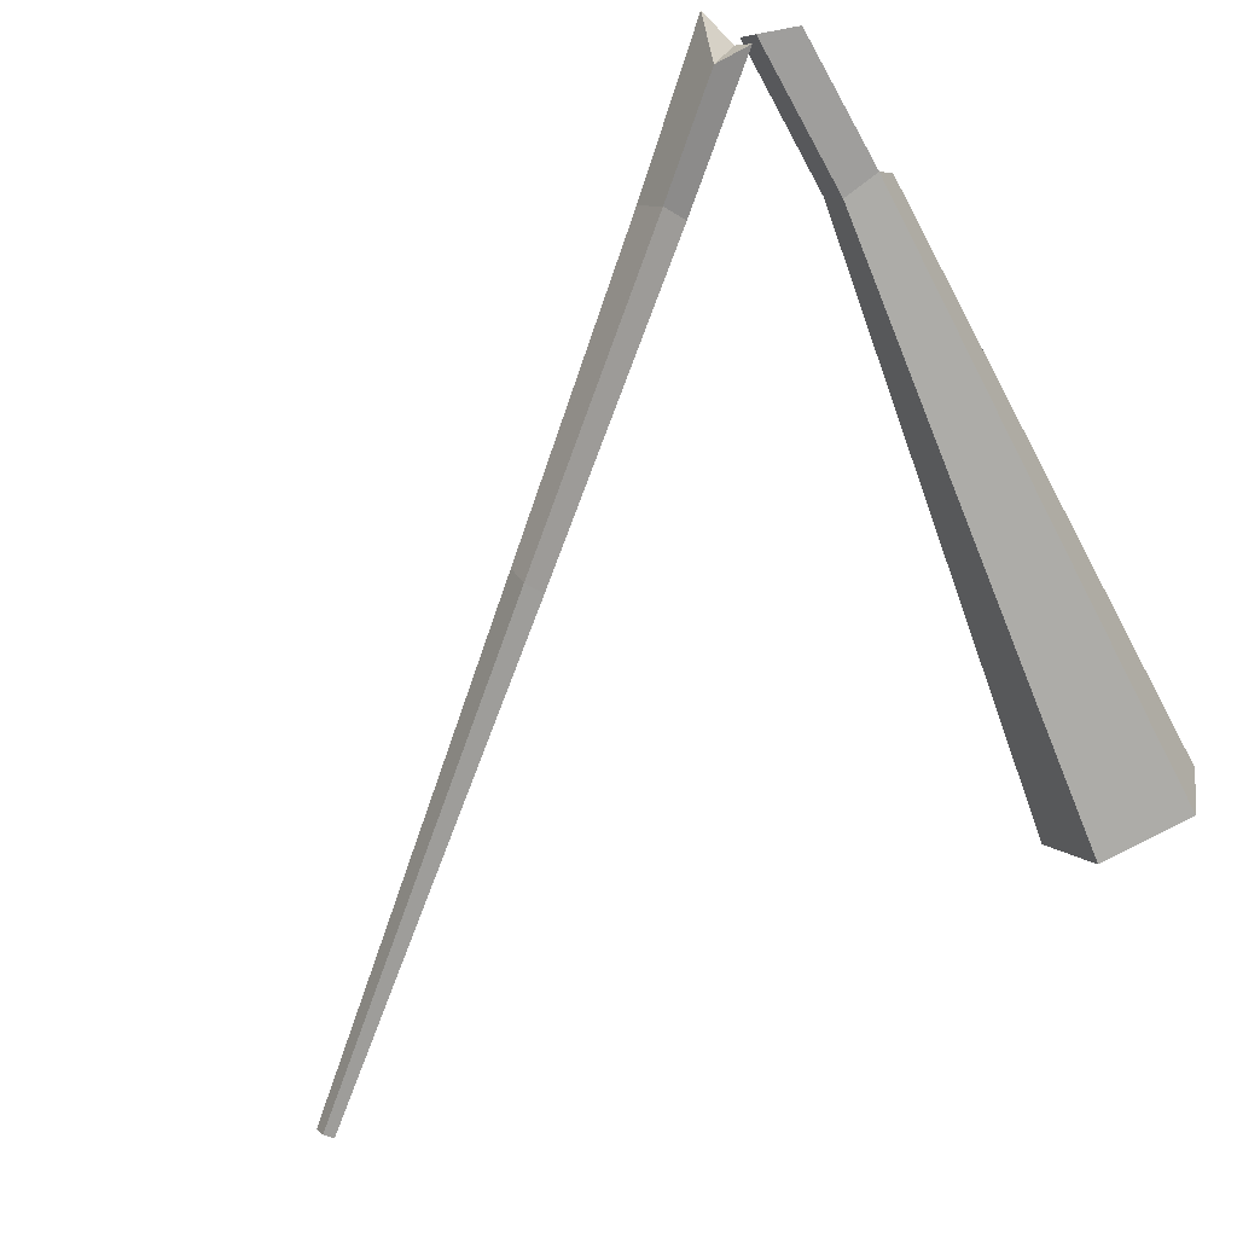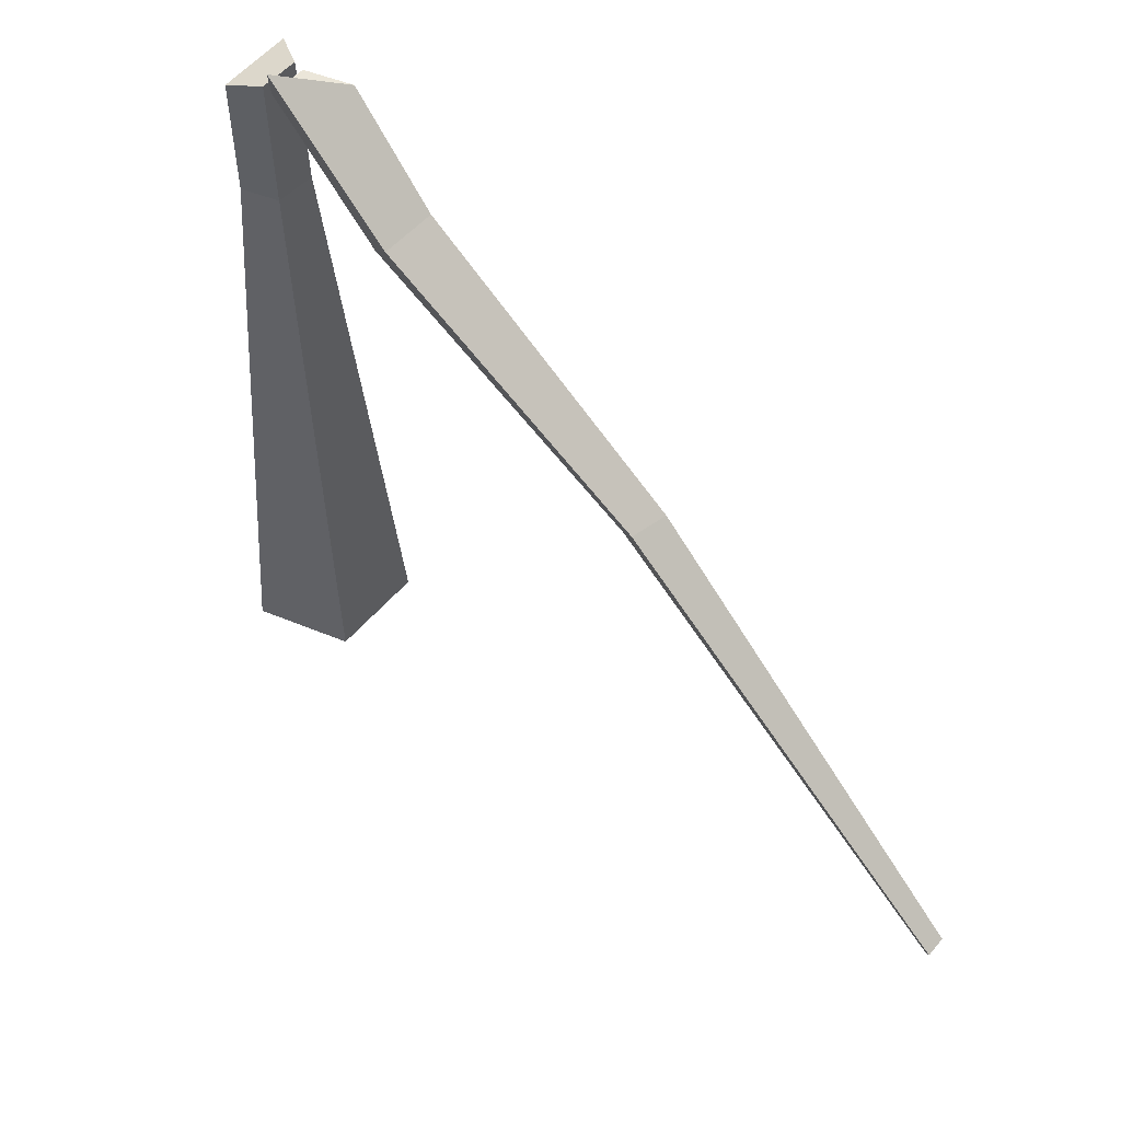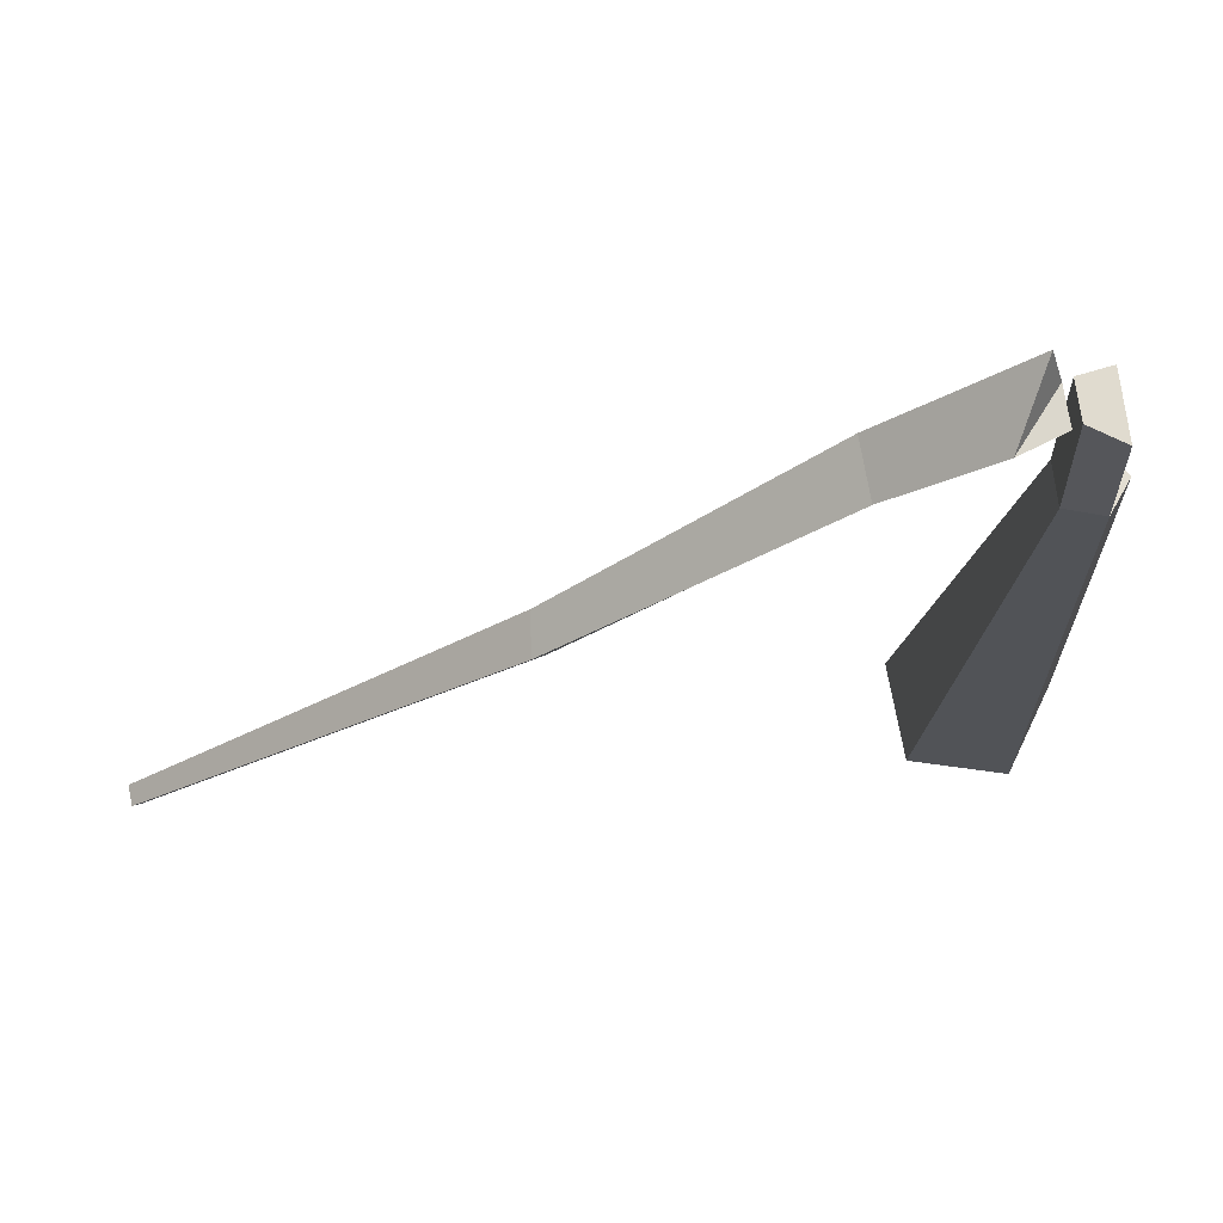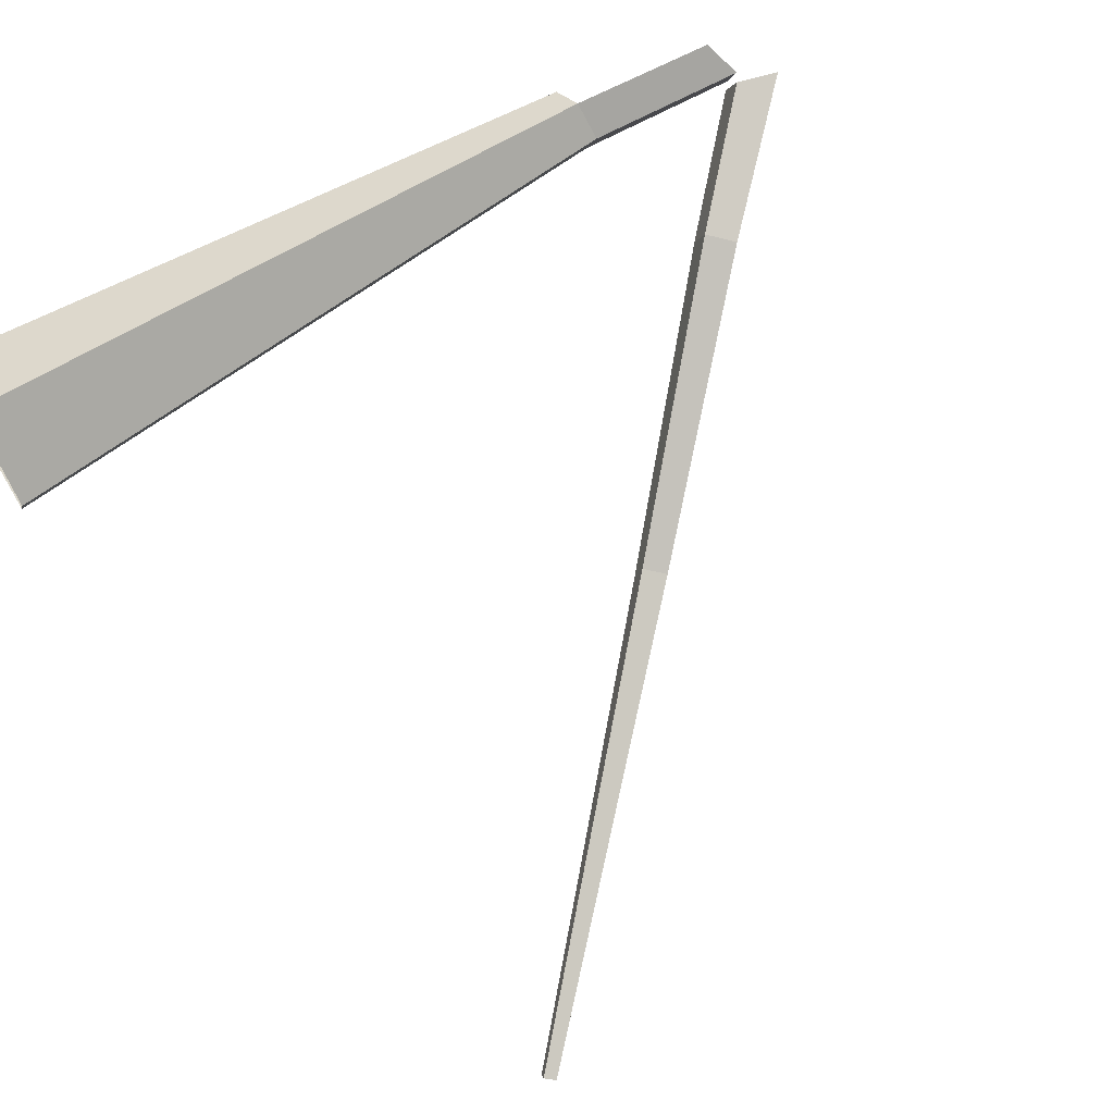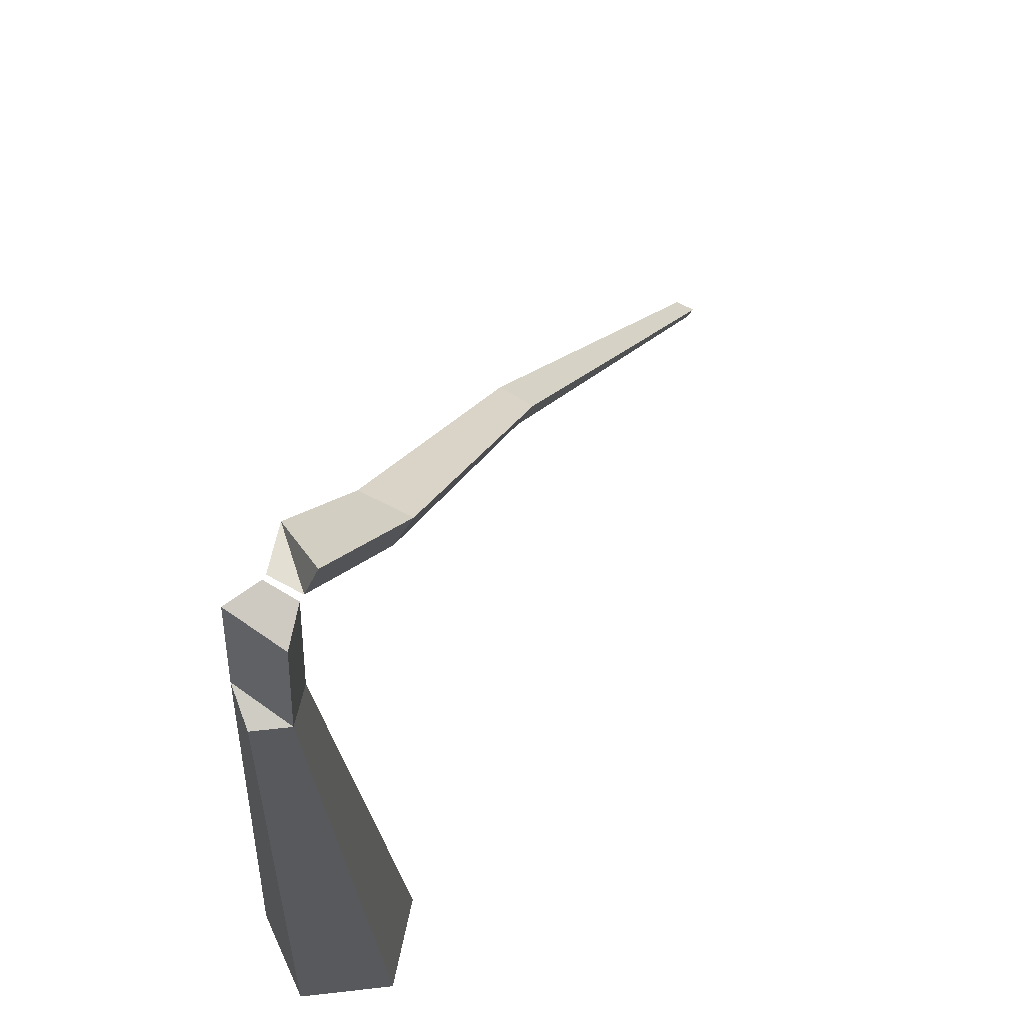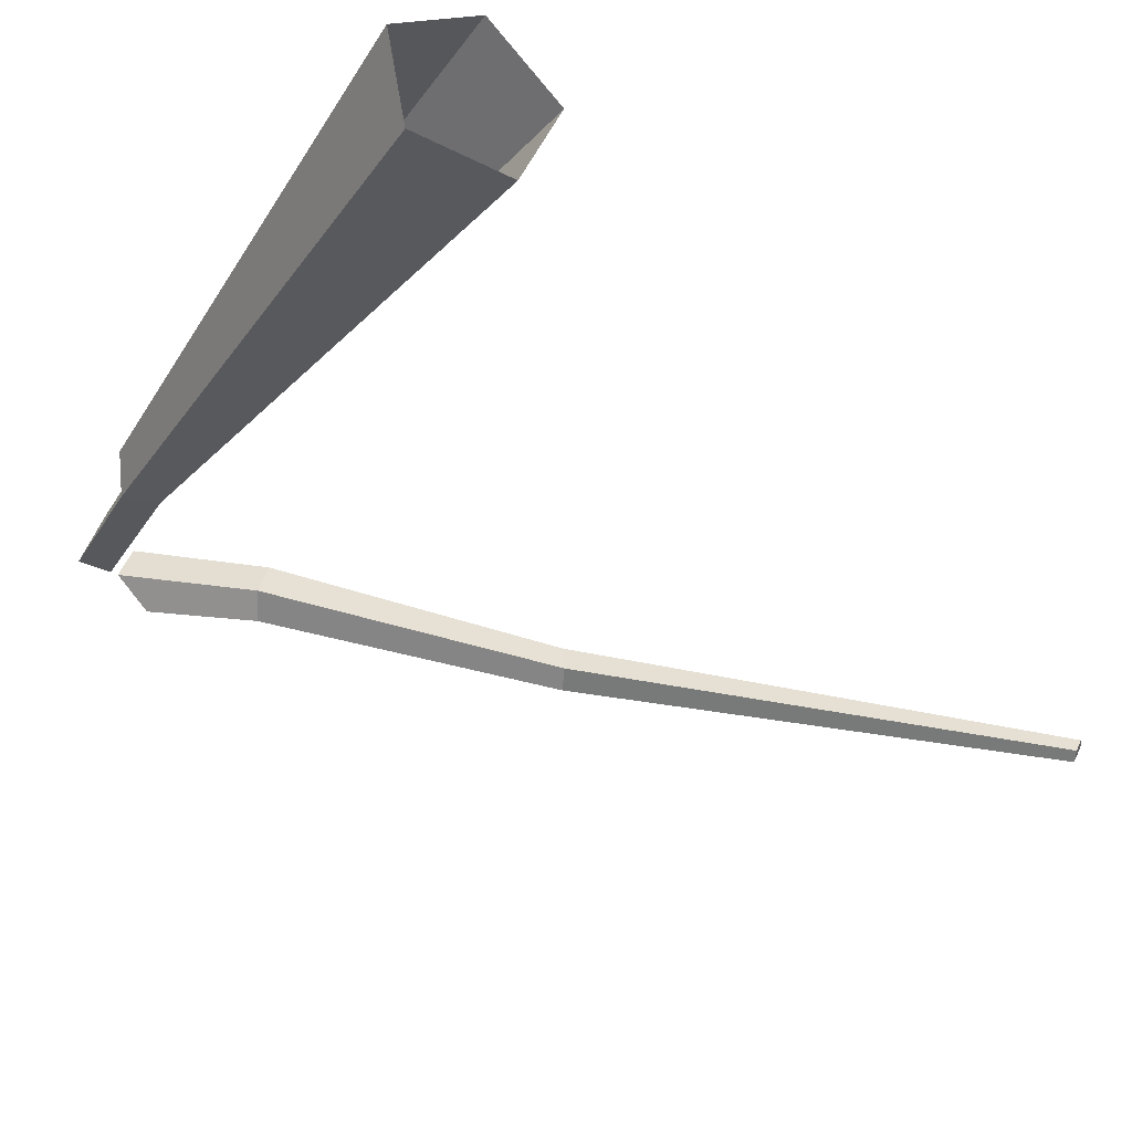
<metadata>
{"format":"obj","ext":"obj","renderer":"f3d","projection":"perspective","resolution":1024,"background":"white","views":[{"elev":-71.8,"azim":-153.9,"up":"+Z"},{"elev":58.2,"azim":65.5,"up":"+Y"},{"elev":72.3,"azim":-165.6,"up":"+Y"},{"elev":68.0,"azim":59.3,"up":"+Z"},{"elev":62.0,"azim":-36.0,"up":"+Y"},{"elev":-30.4,"azim":-29.5,"up":"+Z"}]}
</metadata>
<code>
g Random_Tree_crk_m_04_Collider
v 1.281 1.742 -0.7033
v 1.313 1.811 -0.7484
v 1.352 1.833 -0.6095
v 1.29 1.768 -0.6112
v 2.531 0.622 -1.193
v 2.548 0.6584 -1.214
v 2.58 0.6533 -1.149
v 2.551 0.6188 -1.152
v 0.5631 2.581 -0.1529
v 0.4818 2.499 -0.1482
v 0.4804 2.572 -0.3354
v 0.4391 2.49 -0.2615
v 0.08979 2.867 -0.002594
v 0.1374 3.005 0.01654
v 0.1653 2.872 -0.2366
v 0.03754 2.862 -0.1223
v 0.1484 0 -0.2635
v -0.2048 0 -0.2225
v -0.2749 0 0.126
v 0.03486 0 0.3004
v 0.2965 0 0.05967
v -0.01261 2.317 -0.1235
v -0.146 2.344 -0.1238
v -0.1848 2.294 0.02302
v -0.06652 2.309 0.09712
v 0.03993 2.323 0.006598
v 0.06479 2.879 0.01412
v 0.01582 2.881 -0.107
v -0.03915 2.82 0.1002
v -0.1192 2.845 -0.1196
f 10 4 3 9
f 12 1 4 10
f 3 7 6 2
f 2 6 5 1
f 4 8 7 3
f 12 11 2 1
f 16 15 11 12
f 2 11 9 3
f 16 12 10 13
f 9 11 15 14
f 13 10 9 14
f 6 7 8 5
f 4 1 5 8
f 17 22 26 21
f 20 25 24 19
f 21 26 25 20
f 19 24 23 18
f 26 27 29 25
f 29 30 23 25
f 22 28 27 26
f 28 30 29 27
f 22 23 30 28
f 24 25 23
f 14 15 13
f 16 13 15
f 18 23 22 17

</code>
